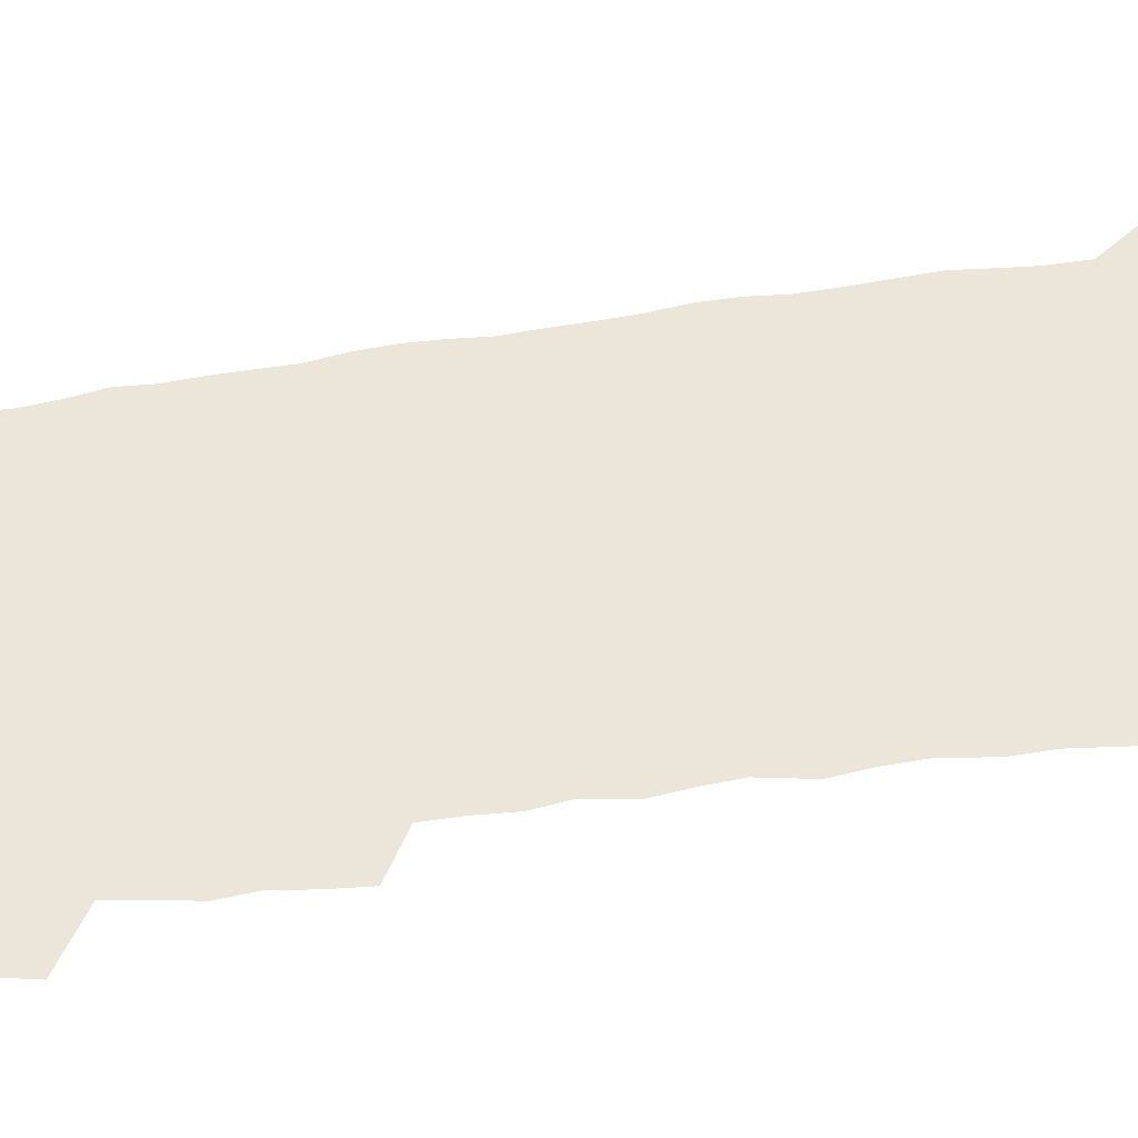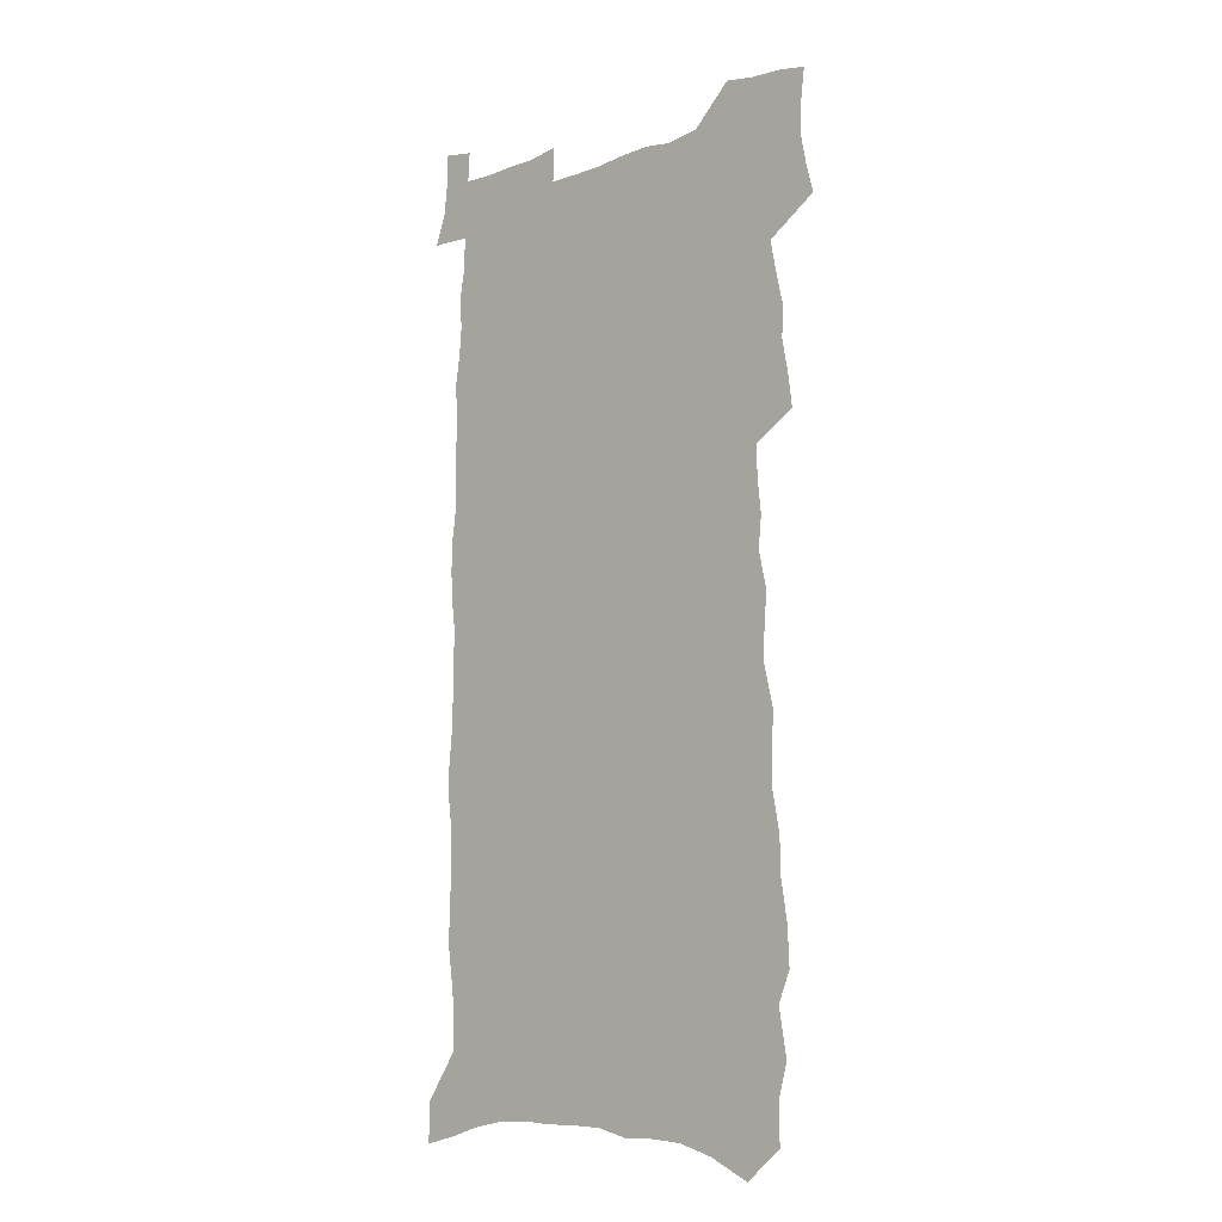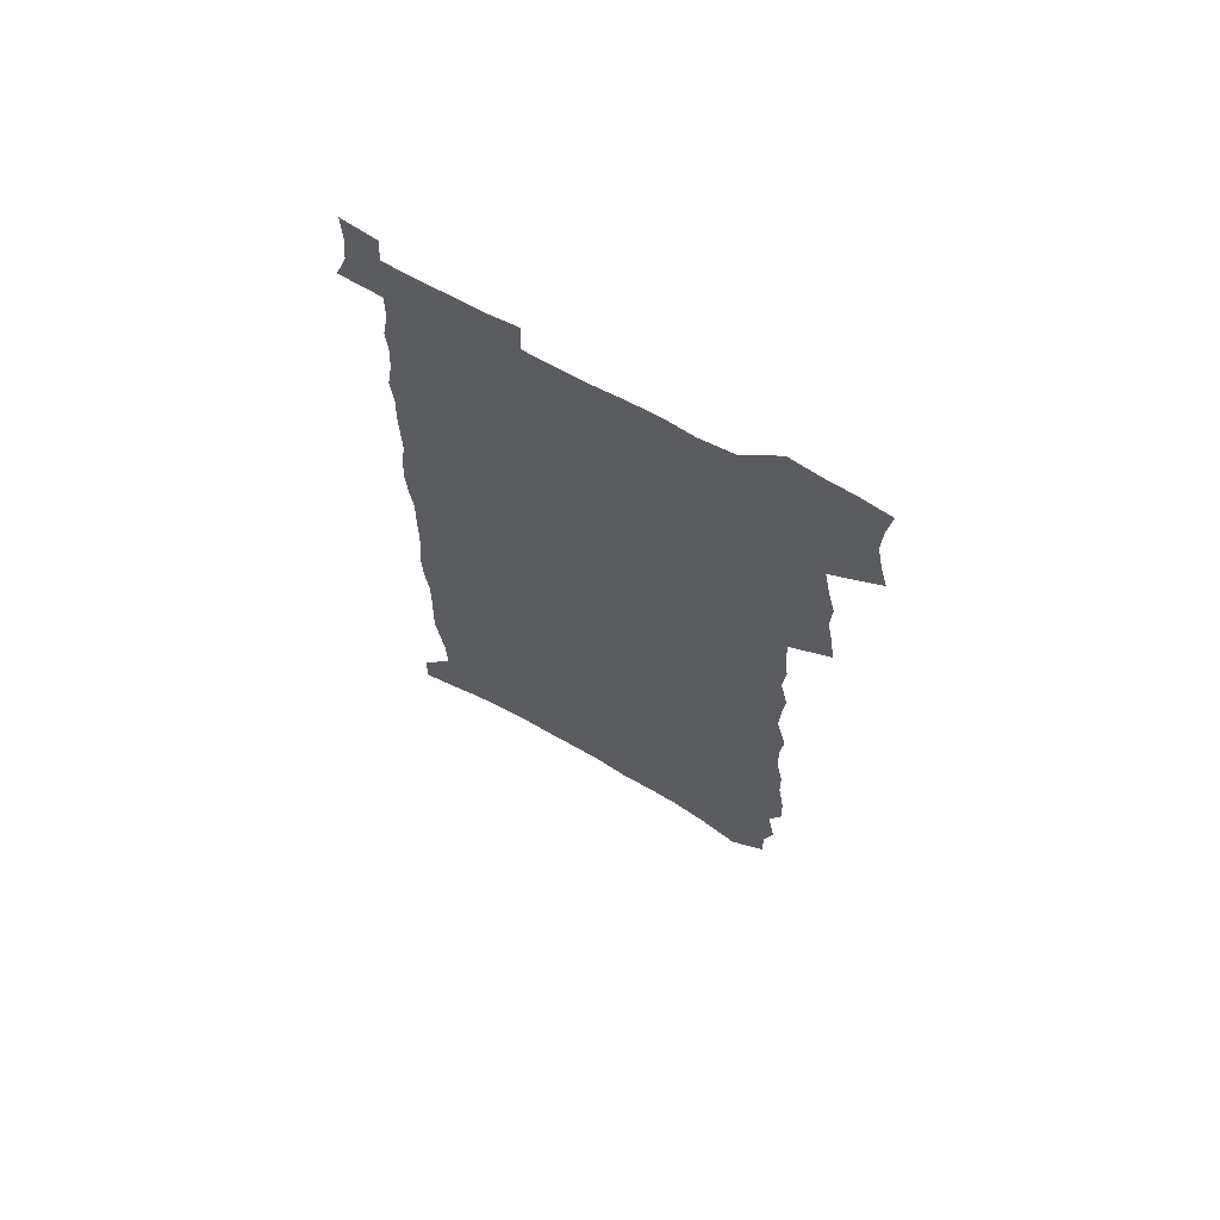
<metadata>
{"format":"obj","ext":"obj","renderer":"f3d","projection":"perspective","resolution":1024,"background":"white","views":[{"elev":48.0,"azim":-101.4,"up":"+Z"},{"elev":-11.2,"azim":-137.3,"up":"+Y"},{"elev":68.3,"azim":-151.1,"up":"+Y"}]}
</metadata>
<code>
v 466.5 517.4 0
v 470 530.9 0
v 472.5 544.5 0
v 472 558.3 0
v 470.1 572.7 0
v 479 429.6 0
v 480.9 444.5 0
v 483.6 459.5 0
v 482.9 473.4 0
v 486.2 488.1 0
v 488.9 502.6 0
v 488.6 516.1 0
v 485.3 530.4 0
v 489.7 543.7 0
v 487 558.3 0
v 483.6 575.2 0
v 490.4 139.8 0
v 490.6 158.2 0
v 486.5 172.4 0
v 490.1 193.7 0
v 484.5 206.9 0
v 485.3 224.3 0
v 488.2 242.9 0
v 488.5 259.3 0
v 491.9 277.6 0
v 491.9 293.4 0
v 490.7 308.3 0
v 495.2 327.6 0
v 494.7 342.4 0
v 493.4 356.9 0
v 497.1 374.1 0
v 495.7 388.3 0
v 497.3 403.4 0
v 497.8 417.7 0
v 500.7 433.2 0
v 500.4 447 0
v 502.4 461.3 0
v 502.6 475 0
v 502.5 488.7 0
v 504.5 502.9 0
v 504 516.6 0
v 504.4 530.2 0
v 502.9 544.8 0
v 500.6 559.9 0
v 497.6 576.3 0
v 506.5 126.9 0
v 510.3 150.8 0
v 512.5 171.2 0
v 509.2 185.2 0
v 510 203.3 0
v 510 220 0
v 512.7 238.6 0
v 513.7 255.1 0
v 513.7 270.6 0
v 512.6 285.2 0
v 512.7 300.7 0
v 510.4 314.7 0
v 512.2 331.2 0
v 513.5 347.1 0
v 513.8 362.1 0
v 514.9 377.4 0
v 516.8 392.6 0
v 517.5 406.7 0
v 514.9 420 0
v 516.4 434.6 0
v 518 448.9 0
v 518 462.3 0
v 516.5 475.7 0
v 518.6 489.5 0
v 519 503.1 0
v 519.5 516.6 0
v 518.6 530.5 0
v 516.9 545.1 0
v 514.8 560.3 0
v 511.2 578.8 0
v 524.8 135.9 0
v 526.4 156.2 0
v 528.7 177.9 0
v 526.8 192.3 0
v 528 210.6 0
v 529.2 228 0
v 529.6 244.1 0
v 530.1 260 0
v 530.2 275.4 0
v 529.9 290.3 0
v 529.6 305.3 0
v 530 320.7 0
v 530.6 336 0
v 530.8 350.7 0
v 530.7 365.1 0
v 531.2 379.8 0
v 531.8 394.3 0
v 532 408.3 0
v 531.7 422.1 0
v 532.1 436.1 0
v 531.7 449.5 0
v 532.2 463.1 0
v 534.8 477.1 0
v 533.8 490.1 0
v 533.7 503.4 0
v 533.4 516.7 0
v 533.4 530.1 0
v 531.8 544.6 0
v 528.5 562.1 0
v 540.7 140.9 0
v 542.2 161.8 0
v 543.1 181 0
v 545.1 201.2 0
v 545.1 217.2 0
v 545.4 233.1 0
v 545.4 248.5 0
v 545.1 263.4 0
v 544.9 278.2 0
v 545 293.5 0
v 544.9 308.4 0
v 545.6 323.9 0
v 545.1 337.9 0
v 545.3 352.5 0
v 545.4 366.7 0
v 546.5 381.9 0
v 545.9 395.4 0
v 547.6 410.5 0
v 547.1 423.7 0
v 547.5 437.4 0
v 548 451 0
v 548.1 464.2 0
v 547.9 477.4 0
v 547.8 490.5 0
v 547.7 503.6 0
v 547.1 516.8 0
v 548.1 529.5 0
v 545.6 545 0
v 544.1 560.1 0
v 555.2 142.2 0
v 556.3 162.4 0
v 558.1 185.2 0
v 559.5 205 0
v 559.4 220.2 0
v 560 236.5 0
v 559.5 250.8 0
v 559.6 266.1 0
v 559.5 280.9 0
v 559.1 295.3 0
v 559.5 310.9 0
v 559.1 324.8 0
v 559.5 339.7 0
v 559.5 354 0
v 559 367.3 0
v 560.1 382.8 0
v 560.2 396.7 0
v 561.1 411 0
v 561.1 424.5 0
v 560.9 437.7 0
v 561.5 451.4 0
v 561.5 464.6 0
v 561.4 477.7 0
v 561.3 490.8 0
v 561.3 503.8 0
v 560.9 516.8 0
v 561.1 529.6 0
v 559.9 544 0
v 557.5 562.1 0
v 569.4 142.2 0
v 571.5 168.4 0
v 571.8 186 0
v 572.7 205.2 0
v 573.8 224.4 0
v 573.7 238.7 0
v 573.3 252.6 0
v 573.3 267.4 0
v 573.3 282.6 0
v 573.3 297.4 0
v 573.2 312.1 0
v 573.5 327.1 0
v 573.4 341.2 0
v 572.6 354.5 0
v 574 370.3 0
v 574.4 384.6 0
v 574.4 397.9 0
v 574.6 411.6 0
v 574.6 425 0
v 574.7 438.4 0
v 575.1 452 0
v 574.6 465 0
v 574.7 478.1 0
v 575 491.2 0
v 574.7 504.1 0
v 574.4 517.1 0
v 574 530.4 0
v 573.2 544.8 0
v 571.5 561.7 0
v 584.3 146.2 0
v 585.5 170.6 0
v 585.9 188.7 0
v 586.3 206.6 0
v 586.6 222.9 0
v 586.7 239.5 0
v 586.8 253.6 0
v 586.8 267.7 0
v 587 284.4 0
v 586.7 297.9 0
v 586.8 313.3 0
v 586.8 327.4 0
v 587.1 342.6 0
v 587 356.4 0
v 587.3 370.7 0
v 587.4 384.1 0
v 587.7 398.4 0
v 587.8 411.8 0
v 587.8 425.3 0
v 587.9 438.4 0
v 587.9 452.1 0
v 588.1 465.3 0
v 588 478.3 0
v 587.9 491.4 0
v 588 504.3 0
v 587.7 517.4 0
v 587.4 530.5 0
v 586.7 544.9 0
v 585.7 560.6 0
v 598.6 147 0
v 599.1 169.9 0
v 599.5 190.8 0
v 599.6 206.8 0
v 599.8 222.6 0
v 599.4 240.2 0
v 600.2 252.6 0
v 600.2 267.6 0
v 600.1 284.2 0
v 600 298.5 0
v 600.2 312.7 0
v 600.1 327.2 0
v 600.2 343.6 0
v 600.3 356.5 0
v 600.7 371.5 0
v 600.7 385 0
v 600.9 398.3 0
v 601 412 0
v 601 425.2 0
v 601 438.5 0
v 601.1 452.5 0
v 601.2 465.4 0
v 601.1 478.5 0
v 601.1 491.6 0
v 601 504.6 0
v 600.9 517.5 0
v 600.6 530.3 0
v 600 546 0
v 599.5 560.6 0
v 612.8 147.2 0
v 612.8 167.8 0
v 613 189.5 0
v 613 207.4 0
v 613.2 222 0
v 613.2 237.9 0
v 613.3 254 0
v 613.4 267.4 0
v 613.2 284.5 0
v 613.3 298.5 0
v 613.6 312.4 0
v 613.5 327.5 0
v 613.5 342.4 0
v 613.6 357.5 0
v 613.9 370.9 0
v 614.2 384.2 0
v 614.1 398.5 0
v 614.3 411.7 0
v 614.3 425.2 0
v 614.2 439 0
v 614.3 452.3 0
v 614.3 465.5 0
v 614.3 478.6 0
v 614.6 491.9 0
v 614.3 505.1 0
v 614.1 518.2 0
v 613.7 531.3 0
v 613.7 545.3 0
v 613.1 561 0
v 612.5 577.1 0
v 626.9 148.3 0
v 626.6 171.7 0
v 627 186.8 0
v 626.1 207.1 0
v 626.6 221.4 0
v 627.1 236 0
v 626.8 252.4 0
v 626.7 268.2 0
v 626.9 282.8 0
v 627.2 296.7 0
v 627.1 311.7 0
v 627.1 326.7 0
v 626.9 342.1 0
v 626.7 356.7 0
v 627 370.5 0
v 627.5 383.9 0
v 627.6 397.8 0
v 627.5 411.5 0
v 627.8 424.9 0
v 628.5 438 0
v 627.6 452.3 0
v 627.4 465.5 0
v 627.7 478.7 0
v 627.8 492 0
v 627.7 505.3 0
v 627.5 518.6 0
v 627.3 531.9 0
v 627.2 545.5 0
v 627.2 559.8 0
v 626.9 575.1 0
v 641.1 148 0
v 640.2 169.8 0
v 640.7 185.8 0
v 640.8 202.6 0
v 641 218.3 0
v 641.1 233.9 0
v 640.7 250.4 0
v 642.2 264.2 0
v 641 281 0
v 640.2 297.4 0
v 640.5 311.3 0
v 641.2 325.1 0
v 641 340.1 0
v 642.4 353.6 0
v 641 369.1 0
v 641.9 382.5 0
v 642.7 396 0
v 641.8 410.5 0
v 641.6 424.4 0
v 641.7 438 0
v 641.1 451.9 0
v 642.4 465.1 0
v 641.4 478.8 0
v 641.7 492.1 0
v 641.7 505.5 0
v 641.5 519 0
v 641.1 532.4 0
v 641 546.2 0
v 640.8 559.9 0
v 640.6 575.4 0
v 655.4 145.6 0
v 653.6 168.7 0
v 655.1 182.8 0
v 656 198.2 0
v 655.7 215.1 0
v 655.5 231.4 0
v 656 246.6 0
v 656.6 261.7 0
v 656.1 277.8 0
v 656.7 292.6 0
v 656.9 307.4 0
v 655.4 323.3 0
v 657.1 336.9 0
v 657.5 351.1 0
v 655.5 367.2 0
v 656.7 380.7 0
v 657.3 394.7 0
v 656.2 409.4 0
v 656.1 423.3 0
v 656.8 436.9 0
v 656.4 450.8 0
v 657.5 464.4 0
v 656.3 478.4 0
v 656.1 492 0
v 656.1 505.6 0
v 656.9 519.4 0
v 655.8 533.3 0
v 655.3 547.1 0
v 654.5 560.6 0
v 654.4 575.1 0
v 670.7 141.3 0
v 669.6 161.8 0
v 670.4 177.9 0
v 670.7 194.5 0
v 672.6 209.2 0
v 674.6 223.8 0
v 674.1 240.1 0
v 673.6 256.4 0
v 673.7 272.1 0
v 675.5 286.4 0
v 675.9 301.5 0
v 674.3 317.8 0
v 673.9 333 0
v 673.9 347.9 0
v 673.5 363.1 0
v 675.2 377.1 0
v 676 391.2 0
v 675.5 406 0
v 673.5 421.2 0
v 673.8 435.3 0
v 674 449.4 0
v 673.4 463.5 0
v 674.8 477.4 0
v 672.6 491.8 0
v 671.6 505.6 0
v 672.5 519.5 0
v 670 534.3 0
v 670 548.4 0
v 668.8 561.9 0
v 668.3 575.8 0
v 667.5 589.6 0
v 685.5 138.1 0
v 685.3 156.1 0
v 689 549.5 0
v 683.9 563.9 0
v 682.6 577.4 0
v 683 592.5 0
f 11 12 1
f 1 12 2
f 12 13 2
f 2 13 3
f 13 14 3
f 3 14 4
f 14 15 4
f 4 15 5
f 15 16 5
f 34 35 6
f 6 35 7
f 35 36 7
f 7 36 8
f 36 37 8
f 8 37 9
f 37 38 9
f 9 38 10
f 38 39 10
f 10 39 11
f 39 40 11
f 11 40 12
f 40 41 12
f 12 41 13
f 41 42 13
f 13 42 14
f 42 43 14
f 14 43 15
f 43 44 15
f 15 44 16
f 44 45 16
f 46 47 17
f 17 47 18
f 47 48 18
f 18 48 19
f 48 49 19
f 19 49 20
f 49 50 20
f 20 50 21
f 50 51 21
f 21 51 22
f 51 52 22
f 22 52 23
f 52 53 23
f 23 53 24
f 53 54 24
f 24 54 25
f 54 55 25
f 25 55 26
f 55 56 26
f 26 56 27
f 56 57 27
f 27 57 28
f 57 58 28
f 28 58 29
f 58 59 29
f 29 59 30
f 59 60 30
f 30 60 31
f 60 61 31
f 31 61 32
f 61 62 32
f 32 62 33
f 62 63 33
f 33 63 34
f 63 64 34
f 34 64 35
f 64 65 35
f 35 65 36
f 65 66 36
f 36 66 37
f 66 67 37
f 37 67 38
f 67 68 38
f 38 68 39
f 68 69 39
f 39 69 40
f 69 70 40
f 40 70 41
f 70 71 41
f 41 71 42
f 71 72 42
f 42 72 43
f 72 73 43
f 43 73 44
f 73 74 44
f 44 74 45
f 74 75 45
f 46 76 47
f 76 77 47
f 47 77 48
f 77 78 48
f 48 78 49
f 78 79 49
f 49 79 50
f 79 80 50
f 50 80 51
f 80 81 51
f 51 81 52
f 81 82 52
f 52 82 53
f 82 83 53
f 53 83 54
f 83 84 54
f 54 84 55
f 84 85 55
f 55 85 56
f 85 86 56
f 56 86 57
f 86 87 57
f 57 87 58
f 87 88 58
f 58 88 59
f 88 89 59
f 59 89 60
f 89 90 60
f 60 90 61
f 90 91 61
f 61 91 62
f 91 92 62
f 62 92 63
f 92 93 63
f 63 93 64
f 93 94 64
f 64 94 65
f 94 95 65
f 65 95 66
f 95 96 66
f 66 96 67
f 96 97 67
f 67 97 68
f 97 98 68
f 68 98 69
f 98 99 69
f 69 99 70
f 99 100 70
f 70 100 71
f 100 101 71
f 71 101 72
f 101 102 72
f 72 102 73
f 102 103 73
f 73 103 74
f 103 104 74
f 74 104 75
f 76 105 77
f 105 106 77
f 77 106 78
f 106 107 78
f 78 107 79
f 107 108 79
f 79 108 80
f 108 109 80
f 80 109 81
f 109 110 81
f 81 110 82
f 110 111 82
f 82 111 83
f 111 112 83
f 83 112 84
f 112 113 84
f 84 113 85
f 113 114 85
f 85 114 86
f 114 115 86
f 86 115 87
f 115 116 87
f 87 116 88
f 116 117 88
f 88 117 89
f 117 118 89
f 89 118 90
f 118 119 90
f 90 119 91
f 119 120 91
f 91 120 92
f 120 121 92
f 92 121 93
f 121 122 93
f 93 122 94
f 122 123 94
f 94 123 95
f 123 124 95
f 95 124 96
f 124 125 96
f 96 125 97
f 125 126 97
f 97 126 98
f 126 127 98
f 98 127 99
f 127 128 99
f 99 128 100
f 128 129 100
f 100 129 101
f 129 130 101
f 101 130 102
f 130 131 102
f 102 131 103
f 131 132 103
f 103 132 104
f 132 133 104
f 105 134 106
f 134 135 106
f 106 135 107
f 135 136 107
f 107 136 108
f 136 137 108
f 108 137 109
f 137 138 109
f 109 138 110
f 138 139 110
f 110 139 111
f 139 140 111
f 111 140 112
f 140 141 112
f 112 141 113
f 141 142 113
f 113 142 114
f 142 143 114
f 114 143 115
f 143 144 115
f 115 144 116
f 144 145 116
f 116 145 117
f 145 146 117
f 117 146 118
f 146 147 118
f 118 147 119
f 147 148 119
f 119 148 120
f 148 149 120
f 120 149 121
f 149 150 121
f 121 150 122
f 150 151 122
f 122 151 123
f 151 152 123
f 123 152 124
f 152 153 124
f 124 153 125
f 153 154 125
f 125 154 126
f 154 155 126
f 126 155 127
f 155 156 127
f 127 156 128
f 156 157 128
f 128 157 129
f 157 158 129
f 129 158 130
f 158 159 130
f 130 159 131
f 159 160 131
f 131 160 132
f 160 161 132
f 132 161 133
f 161 162 133
f 134 163 135
f 163 164 135
f 135 164 136
f 164 165 136
f 136 165 137
f 165 166 137
f 137 166 138
f 166 167 138
f 138 167 139
f 167 168 139
f 139 168 140
f 168 169 140
f 140 169 141
f 169 170 141
f 141 170 142
f 170 171 142
f 142 171 143
f 171 172 143
f 143 172 144
f 172 173 144
f 144 173 145
f 173 174 145
f 145 174 146
f 174 175 146
f 146 175 147
f 175 176 147
f 147 176 148
f 176 177 148
f 148 177 149
f 177 178 149
f 149 178 150
f 178 179 150
f 150 179 151
f 179 180 151
f 151 180 152
f 180 181 152
f 152 181 153
f 181 182 153
f 153 182 154
f 182 183 154
f 154 183 155
f 183 184 155
f 155 184 156
f 184 185 156
f 156 185 157
f 185 186 157
f 157 186 158
f 186 187 158
f 158 187 159
f 187 188 159
f 159 188 160
f 188 189 160
f 160 189 161
f 189 190 161
f 161 190 162
f 190 191 162
f 163 192 164
f 192 193 164
f 164 193 165
f 193 194 165
f 165 194 166
f 194 195 166
f 166 195 167
f 195 196 167
f 167 196 168
f 196 197 168
f 168 197 169
f 197 198 169
f 169 198 170
f 198 199 170
f 170 199 171
f 199 200 171
f 171 200 172
f 200 201 172
f 172 201 173
f 201 202 173
f 173 202 174
f 202 203 174
f 174 203 175
f 203 204 175
f 175 204 176
f 204 205 176
f 176 205 177
f 205 206 177
f 177 206 178
f 206 207 178
f 178 207 179
f 207 208 179
f 179 208 180
f 208 209 180
f 180 209 181
f 209 210 181
f 181 210 182
f 210 211 182
f 182 211 183
f 211 212 183
f 183 212 184
f 212 213 184
f 184 213 185
f 213 214 185
f 185 214 186
f 214 215 186
f 186 215 187
f 215 216 187
f 187 216 188
f 216 217 188
f 188 217 189
f 217 218 189
f 189 218 190
f 218 219 190
f 190 219 191
f 219 220 191
f 192 221 193
f 221 222 193
f 193 222 194
f 222 223 194
f 194 223 195
f 223 224 195
f 195 224 196
f 224 225 196
f 196 225 197
f 225 226 197
f 197 226 198
f 226 227 198
f 198 227 199
f 227 228 199
f 199 228 200
f 228 229 200
f 200 229 201
f 229 230 201
f 201 230 202
f 230 231 202
f 202 231 203
f 231 232 203
f 203 232 204
f 232 233 204
f 204 233 205
f 233 234 205
f 205 234 206
f 234 235 206
f 206 235 207
f 235 236 207
f 207 236 208
f 236 237 208
f 208 237 209
f 237 238 209
f 209 238 210
f 238 239 210
f 210 239 211
f 239 240 211
f 211 240 212
f 240 241 212
f 212 241 213
f 241 242 213
f 213 242 214
f 242 243 214
f 214 243 215
f 243 244 215
f 215 244 216
f 244 245 216
f 216 245 217
f 245 246 217
f 217 246 218
f 246 247 218
f 218 247 219
f 247 248 219
f 219 248 220
f 248 249 220
f 221 250 222
f 250 251 222
f 222 251 223
f 251 252 223
f 223 252 224
f 252 253 224
f 224 253 225
f 253 254 225
f 225 254 226
f 254 255 226
f 226 255 227
f 255 256 227
f 227 256 228
f 256 257 228
f 228 257 229
f 257 258 229
f 229 258 230
f 258 259 230
f 230 259 231
f 259 260 231
f 231 260 232
f 260 261 232
f 232 261 233
f 261 262 233
f 233 262 234
f 262 263 234
f 234 263 235
f 263 264 235
f 235 264 236
f 264 265 236
f 236 265 237
f 265 266 237
f 237 266 238
f 266 267 238
f 238 267 239
f 267 268 239
f 239 268 240
f 268 269 240
f 240 269 241
f 269 270 241
f 241 270 242
f 270 271 242
f 242 271 243
f 271 272 243
f 243 272 244
f 272 273 244
f 244 273 245
f 273 274 245
f 245 274 246
f 274 275 246
f 246 275 247
f 275 276 247
f 247 276 248
f 276 277 248
f 248 277 249
f 277 278 249
f 250 280 251
f 280 281 251
f 251 281 252
f 281 282 252
f 252 282 253
f 282 283 253
f 253 283 254
f 283 284 254
f 254 284 255
f 284 285 255
f 255 285 256
f 285 286 256
f 256 286 257
f 286 287 257
f 257 287 258
f 287 288 258
f 258 288 259
f 288 289 259
f 259 289 260
f 289 290 260
f 260 290 261
f 290 291 261
f 261 291 262
f 291 292 262
f 262 292 263
f 292 293 263
f 263 293 264
f 293 294 264
f 264 294 265
f 294 295 265
f 265 295 266
f 295 296 266
f 266 296 267
f 296 297 267
f 267 297 268
f 297 298 268
f 268 298 269
f 298 299 269
f 269 299 270
f 299 300 270
f 270 300 271
f 300 301 271
f 271 301 272
f 301 302 272
f 272 302 273
f 302 303 273
f 273 303 274
f 303 304 274
f 274 304 275
f 304 305 275
f 275 305 276
f 305 306 276
f 276 306 277
f 306 307 277
f 277 307 278
f 307 308 278
f 278 308 279
f 308 309 279
f 280 310 281
f 310 311 281
f 281 311 282
f 311 312 282
f 282 312 283
f 312 313 283
f 283 313 284
f 313 314 284
f 284 314 285
f 314 315 285
f 285 315 286
f 315 316 286
f 286 316 287
f 316 317 287
f 287 317 288
f 317 318 288
f 288 318 289
f 318 319 289
f 289 319 290
f 319 320 290
f 290 320 291
f 320 321 291
f 291 321 292
f 321 322 292
f 292 322 293
f 322 323 293
f 293 323 294
f 323 324 294
f 294 324 295
f 324 325 295
f 295 325 296
f 325 326 296
f 296 326 297
f 326 327 297
f 297 327 298
f 327 328 298
f 298 328 299
f 328 329 299
f 299 329 300
f 329 330 300
f 300 330 301
f 330 331 301
f 301 331 302
f 331 332 302
f 302 332 303
f 332 333 303
f 303 333 304
f 333 334 304
f 304 334 305
f 334 335 305
f 305 335 306
f 335 336 306
f 306 336 307
f 336 337 307
f 307 337 308
f 337 338 308
f 308 338 309
f 338 339 309
f 310 340 311
f 340 341 311
f 311 341 312
f 341 342 312
f 312 342 313
f 342 343 313
f 313 343 314
f 343 344 314
f 314 344 315
f 344 345 315
f 315 345 316
f 345 346 316
f 316 346 317
f 346 347 317
f 317 347 318
f 347 348 318
f 318 348 319
f 348 349 319
f 319 349 320
f 349 350 320
f 320 350 321
f 350 351 321
f 321 351 322
f 351 352 322
f 322 352 323
f 352 353 323
f 323 353 324
f 353 354 324
f 324 354 325
f 354 355 325
f 325 355 326
f 355 356 326
f 326 356 327
f 356 357 327
f 327 357 328
f 357 358 328
f 328 358 329
f 358 359 329
f 329 359 330
f 359 360 330
f 330 360 331
f 360 361 331
f 331 361 332
f 361 362 332
f 332 362 333
f 362 363 333
f 333 363 334
f 363 364 334
f 334 364 335
f 364 365 335
f 335 365 336
f 365 366 336
f 336 366 337
f 366 367 337
f 337 367 338
f 367 368 338
f 338 368 339
f 368 369 339
f 340 370 341
f 370 371 341
f 341 371 342
f 371 372 342
f 342 372 343
f 372 373 343
f 343 373 344
f 373 374 344
f 344 374 345
f 374 375 345
f 345 375 346
f 375 376 346
f 346 376 347
f 376 377 347
f 347 377 348
f 377 378 348
f 348 378 349
f 378 379 349
f 349 379 350
f 379 380 350
f 350 380 351
f 380 381 351
f 351 381 352
f 381 382 352
f 352 382 353
f 382 383 353
f 353 383 354
f 383 384 354
f 354 384 355
f 384 385 355
f 355 385 356
f 385 386 356
f 356 386 357
f 386 387 357
f 357 387 358
f 387 388 358
f 358 388 359
f 388 389 359
f 359 389 360
f 389 390 360
f 360 390 361
f 390 391 361
f 361 391 362
f 391 392 362
f 362 392 363
f 392 393 363
f 363 393 364
f 393 394 364
f 364 394 365
f 394 395 365
f 365 395 366
f 395 396 366
f 366 396 367
f 396 397 367
f 367 397 368
f 397 398 368
f 368 398 369
f 398 399 369
f 370 401 371
f 401 402 371
f 371 402 372
f 397 403 398
f 403 404 398
f 398 404 399
f 404 405 399
f 399 405 400
f 405 406 400

</code>
